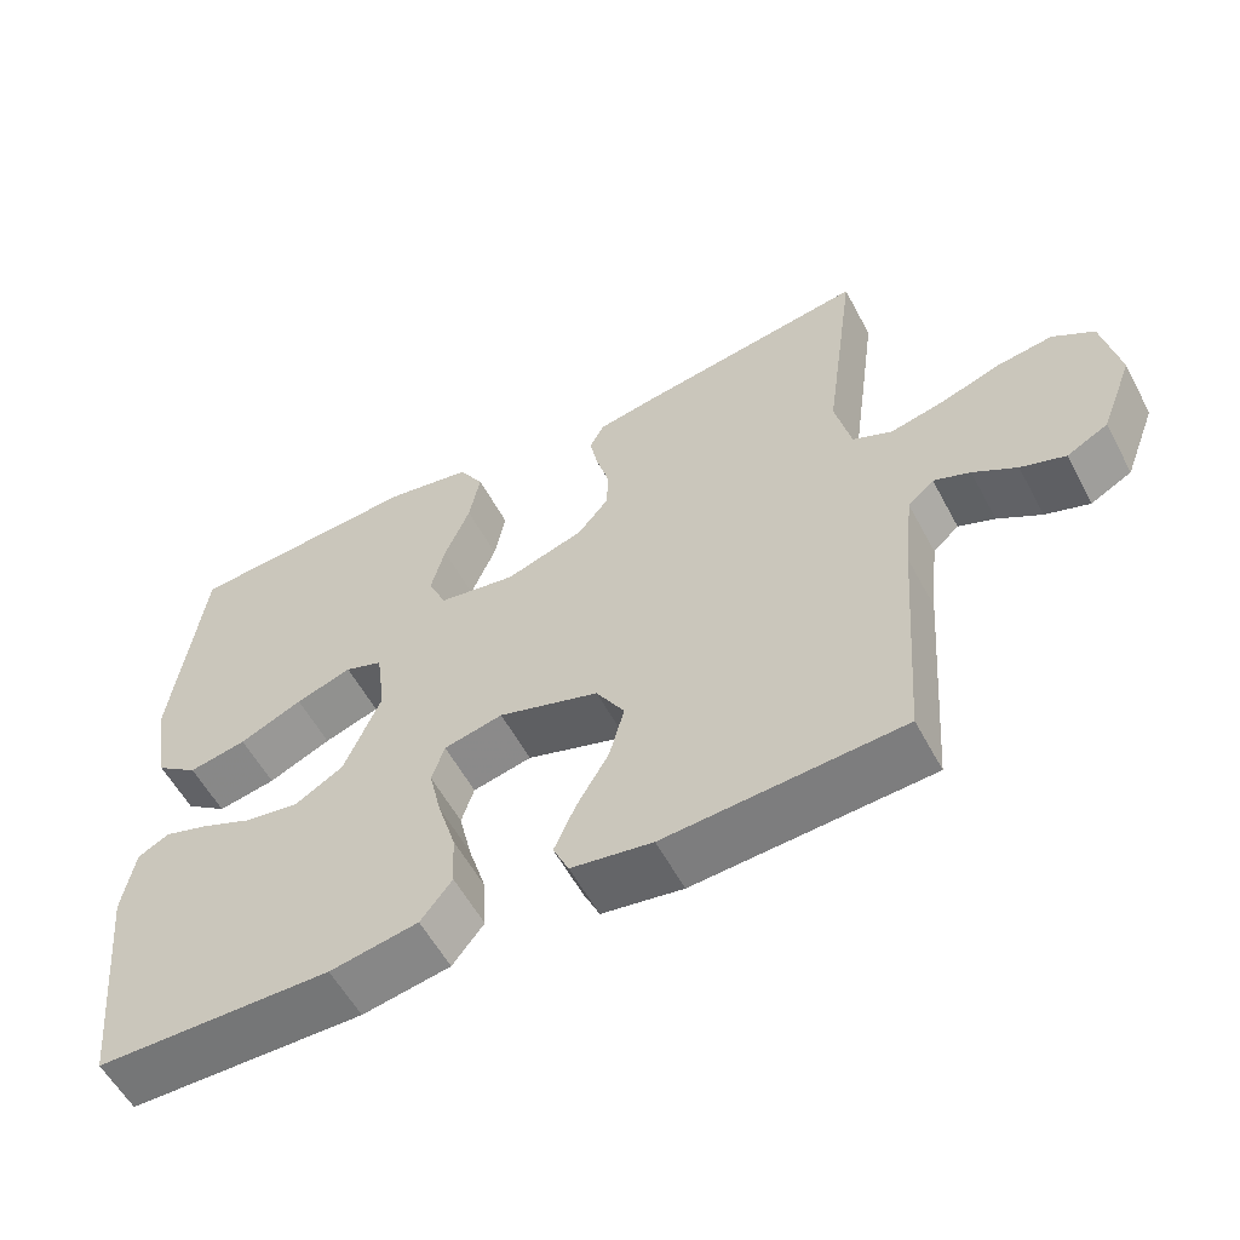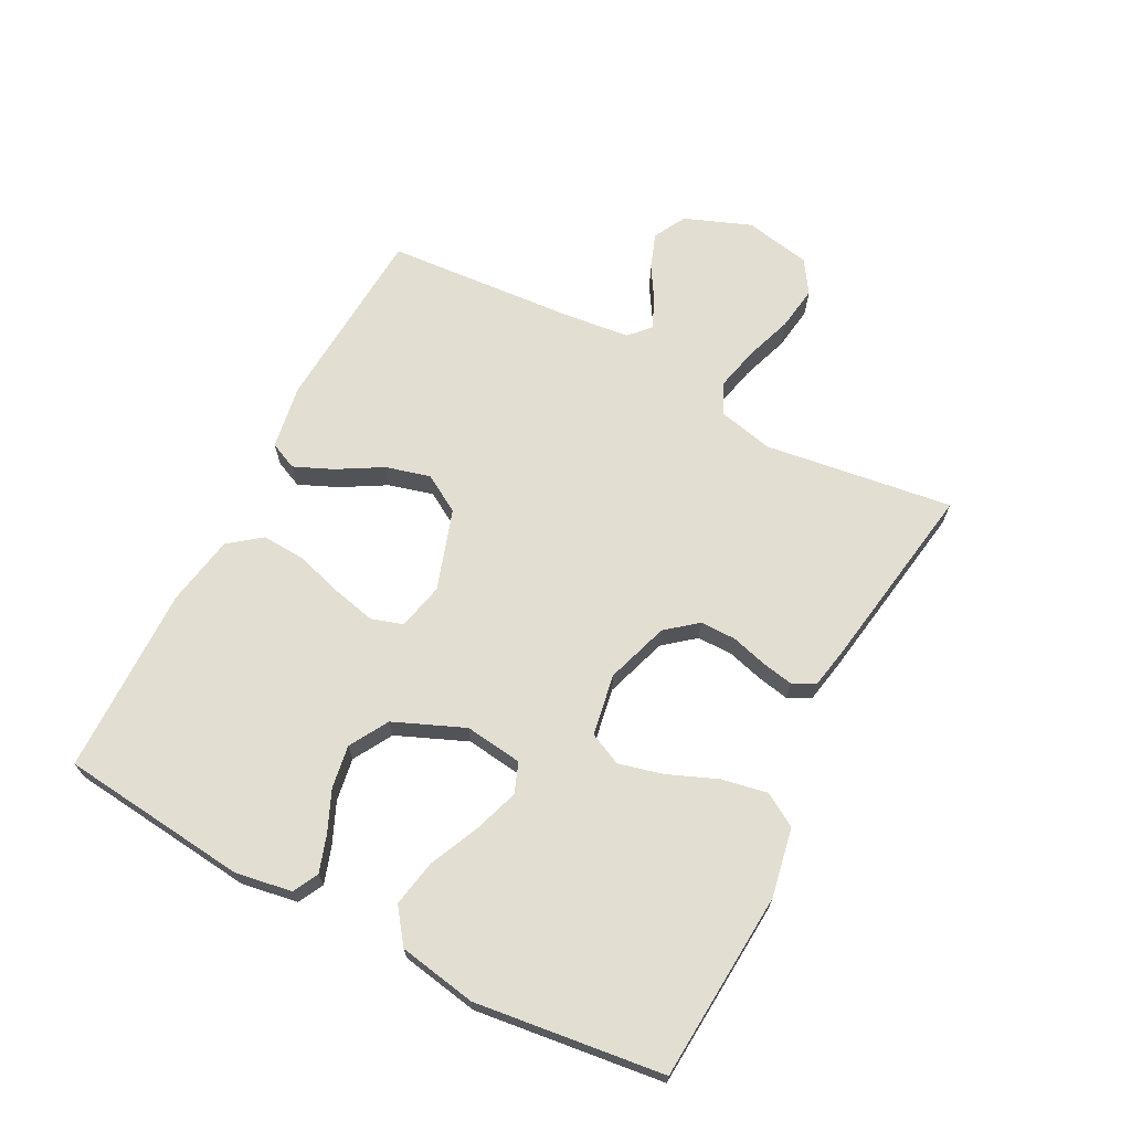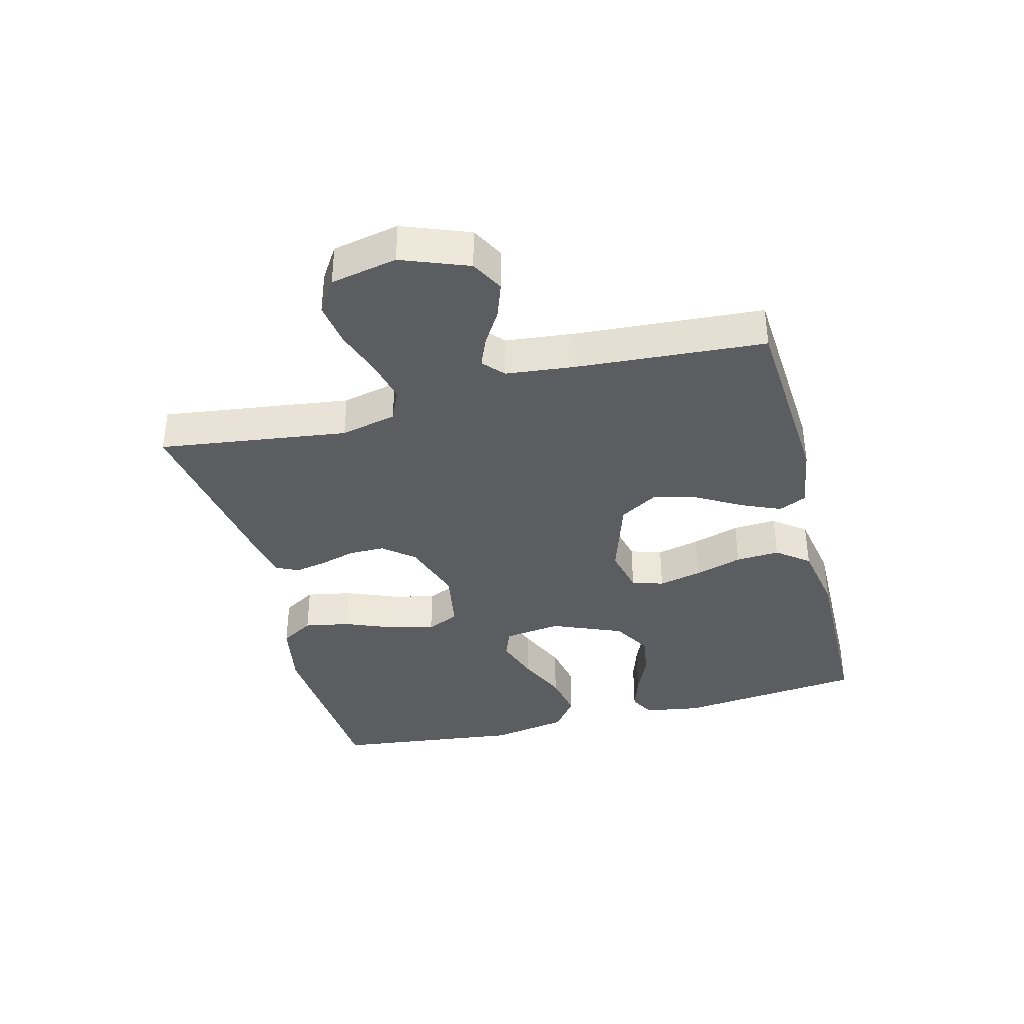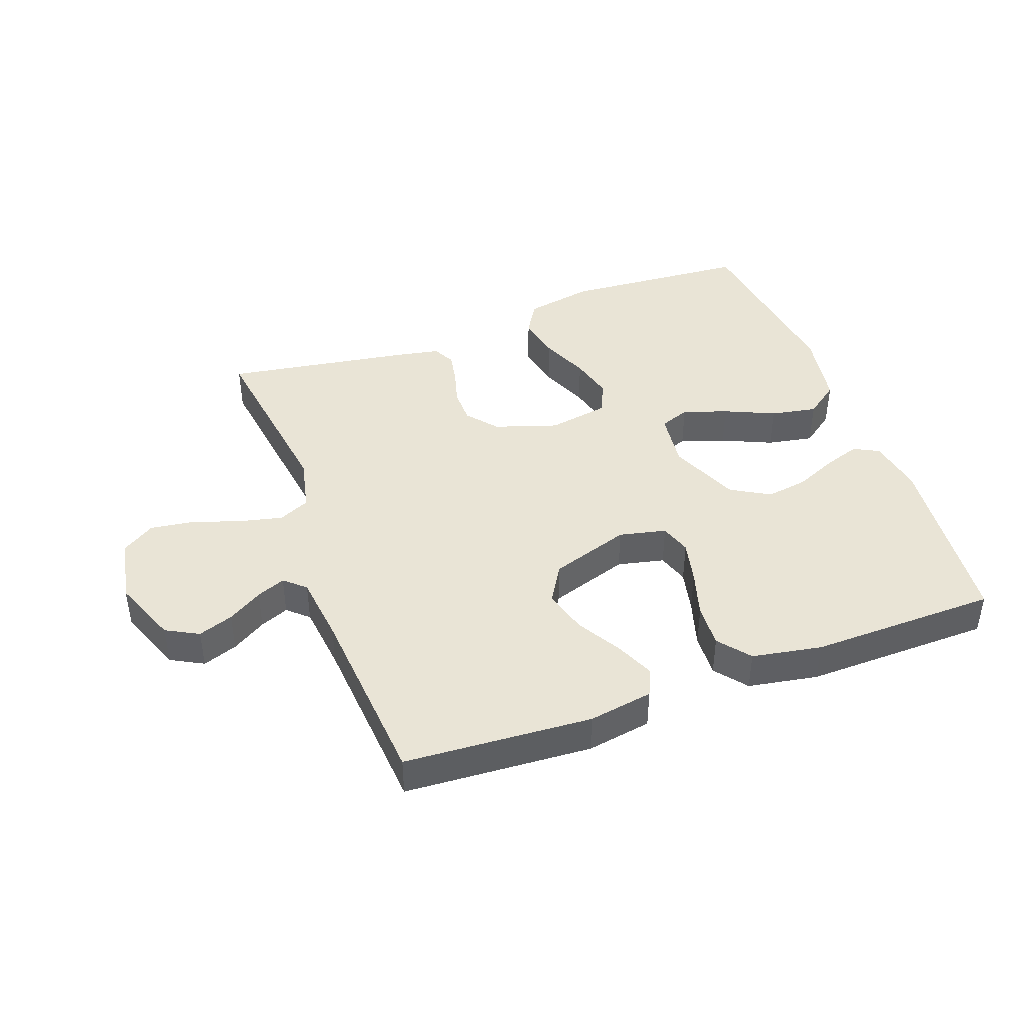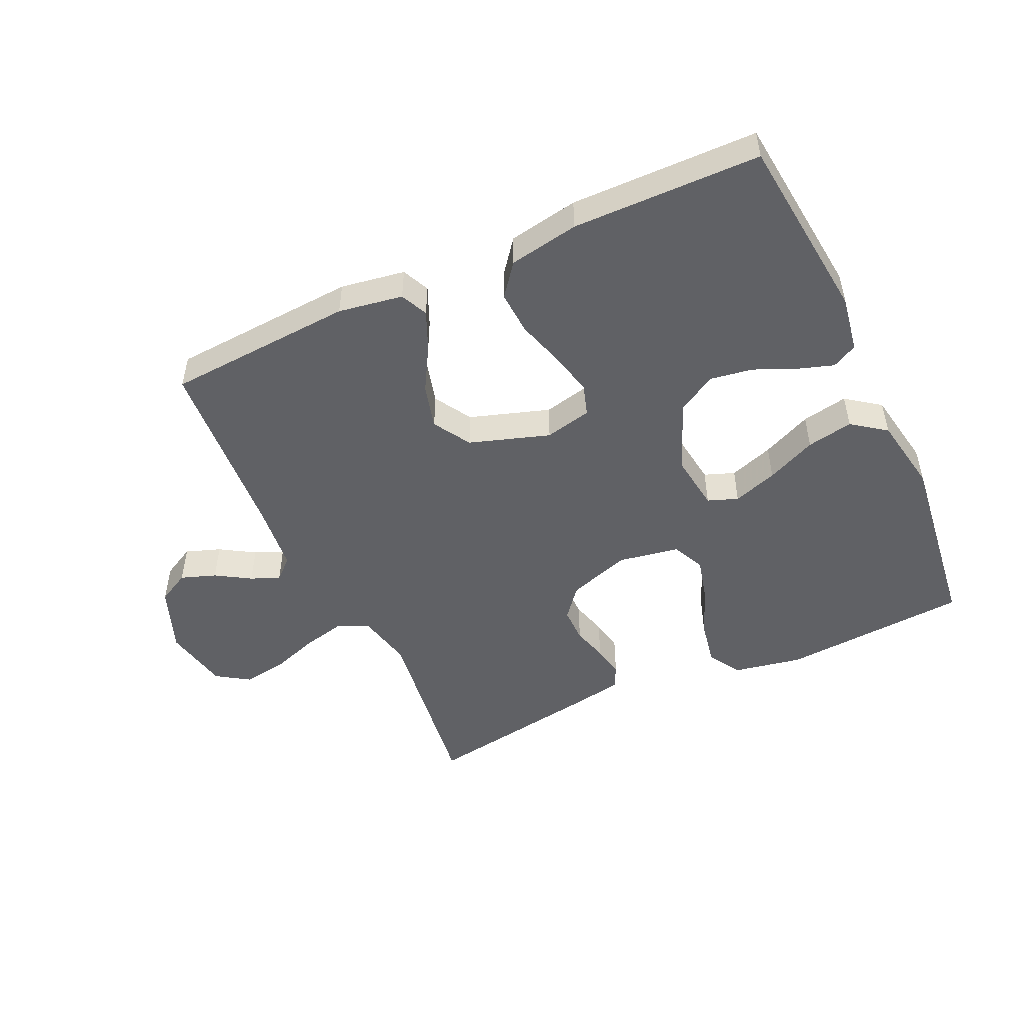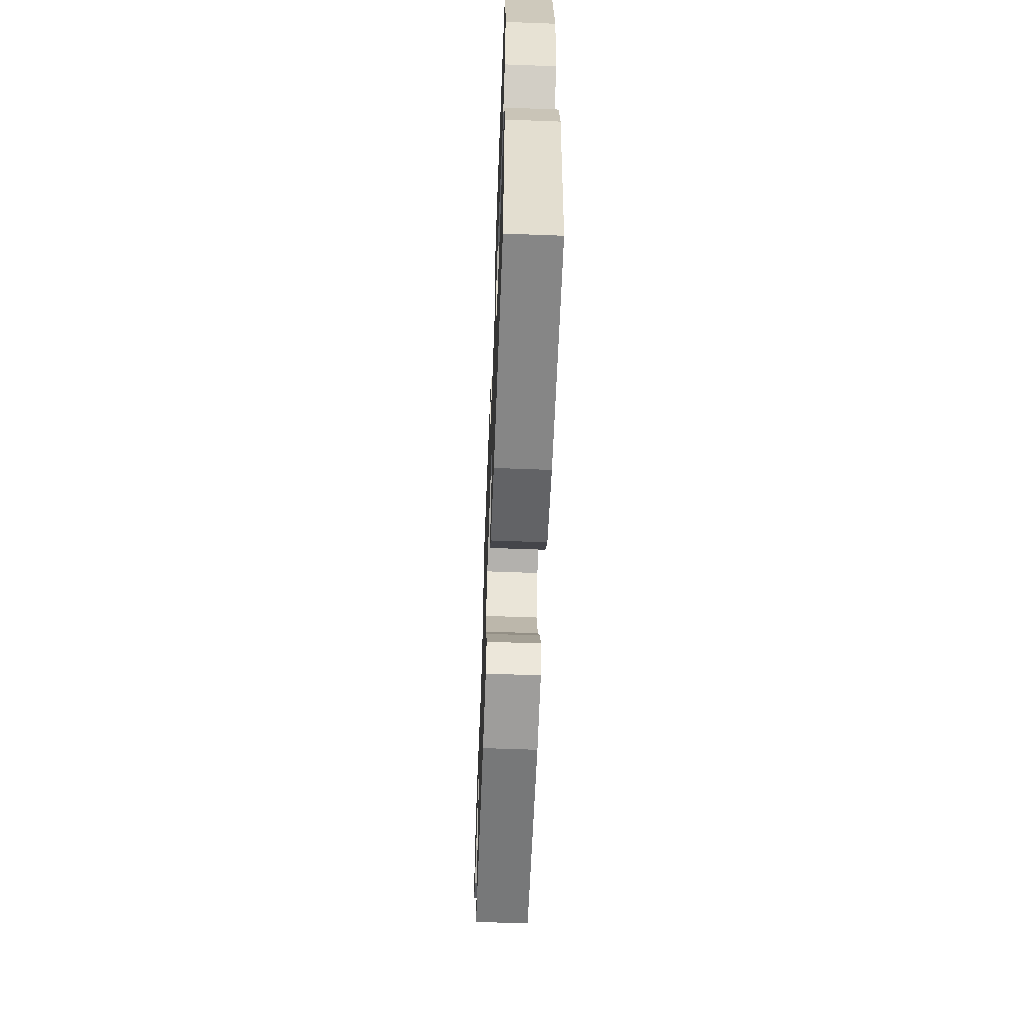
<metadata>
{"format":"obj","ext":"obj","renderer":"f3d","projection":"perspective","resolution":1024,"background":"white","views":[{"elev":-57.2,"azim":28.0,"up":"+Z"},{"elev":68.0,"azim":-62.5,"up":"+Y"},{"elev":-37.2,"azim":104.6,"up":"+Y"},{"elev":42.5,"azim":159.8,"up":"+Y"},{"elev":-49.6,"azim":-155.1,"up":"+Y"},{"elev":-61.0,"azim":-92.2,"up":"+Z"}]}
</metadata>
<code>
v -0.5 0.07 0.5
v -0.2 0.07 0.521
v -0.09 0.07 0.5
v -0.058 0.07 0.447
v -0.072 0.07 0.374
v -0.104 0.07 0.296
v -0.122 0.07 0.225
v -0.098 0.07 0.173
v 0 0.07 0.156
v 0.1 0.07 0.189
v 0.14 0.07 0.238
v 0.14 0.07 0.295
v 0.124 0.07 0.352
v 0.114 0.07 0.403
v 0.132 0.07 0.439
v 0.2 0.07 0.452
v 0.5 0.07 0.5
v 0.459 0.07 0.2
v 0.479 0.07 0.111
v 0.529 0.07 0.088
v 0.598 0.07 0.104
v 0.674 0.07 0.13
v 0.744 0.07 0.14
v 0.796 0.07 0.106
v 0.817 0.07 0
v 0.776 0.07 -0.106
v 0.724 0.07 -0.134
v 0.668 0.07 -0.114
v 0.613 0.07 -0.08
v 0.567 0.07 -0.061
v 0.534 0.07 -0.091
v 0.522 0.07 -0.2
v 0.5 0.07 -0.5
v 0.2 0.07 -0.519
v 0.097 0.07 -0.502
v 0.077 0.07 -0.458
v 0.104 0.07 -0.396
v 0.145 0.07 -0.325
v 0.164 0.07 -0.254
v 0.128 0.07 -0.194
v 0 0.07 -0.152
v -0.075 0.07 -0.169
v -0.091 0.07 -0.219
v -0.075 0.07 -0.288
v -0.052 0.07 -0.364
v -0.048 0.07 -0.434
v -0.088 0.07 -0.485
v -0.2 0.07 -0.505
v -0.5 0.07 -0.5
v -0.532 0.07 -0.2
v -0.517 0.07 -0.11
v -0.477 0.07 -0.089
v -0.419 0.07 -0.108
v -0.353 0.07 -0.137
v -0.285 0.07 -0.148
v -0.223 0.07 -0.112
v -0.176 0.07 0
v -0.188 0.07 0.092
v -0.236 0.07 0.11
v -0.307 0.07 0.086
v -0.387 0.07 0.05
v -0.461 0.07 0.036
v -0.515 0.07 0.076
v -0.537 0.07 0.2
v -0.5 0 0.5
v -0.2 0 0.521
v -0.09 0 0.5
v -0.058 0 0.447
v -0.072 0 0.374
v -0.104 0 0.296
v -0.122 0 0.225
v -0.098 0 0.173
v 0 0 0.156
v 0.1 0 0.189
v 0.14 0 0.238
v 0.14 0 0.295
v 0.124 0 0.352
v 0.114 0 0.403
v 0.132 0 0.439
v 0.2 0 0.452
v 0.5 0 0.5
v 0.459 0 0.2
v 0.479 0 0.111
v 0.529 0 0.088
v 0.598 0 0.104
v 0.674 0 0.13
v 0.744 0 0.14
v 0.796 0 0.106
v 0.817 0 0
v 0.776 0 -0.106
v 0.724 0 -0.134
v 0.668 0 -0.114
v 0.613 0 -0.08
v 0.567 0 -0.061
v 0.534 0 -0.091
v 0.522 0 -0.2
v 0.5 0 -0.5
v 0.2 0 -0.519
v 0.097 0 -0.502
v 0.077 0 -0.458
v 0.104 0 -0.396
v 0.145 0 -0.325
v 0.164 0 -0.254
v 0.128 0 -0.194
v 0 0 -0.152
v -0.075 0 -0.169
v -0.091 0 -0.219
v -0.075 0 -0.288
v -0.052 0 -0.364
v -0.048 0 -0.434
v -0.088 0 -0.485
v -0.2 0 -0.505
v -0.5 0 -0.5
v -0.532 0 -0.2
v -0.517 0 -0.11
v -0.477 0 -0.089
v -0.419 0 -0.108
v -0.353 0 -0.137
v -0.285 0 -0.148
v -0.223 0 -0.112
v -0.176 0 0
v -0.188 0 0.092
v -0.236 0 0.11
v -0.307 0 0.086
v -0.387 0 0.05
v -0.461 0 0.036
v -0.515 0 0.076
v -0.537 0 0.2
f 60 61 62 63
f 59 60 63 64
f 51 52 53 54
f 49 50 51 54
f 49 54 55
f 48 49 55 56
f 44 45 46 47
f 43 44 47 48
f 42 43 48 56
f 35 36 37 38
f 33 34 35 38
f 32 33 38 39
f 31 32 39 40
f 26 27 28 29
f 26 29 30
f 25 26 30
f 24 25 30
f 21 22 23 24
f 20 21 24 30
f 19 20 30 31
f 15 16 17 18
f 15 18 19
f 12 13 14 15
f 12 15 19 31
f 3 4 5 6
f 3 6 7
f 2 3 7
f 59 64 1 2
f 58 59 2 7
f 57 58 7 8
f 41 42 56 57
f 41 57 8 9
f 40 41 9 10
f 31 40 10 11
f 11 12 31
f 127 126 125 124
f 128 127 124 123
f 118 117 116 115
f 118 115 114 113
f 119 118 113
f 120 119 113 112
f 111 110 109 108
f 112 111 108 107
f 120 112 107 106
f 102 101 100 99
f 102 99 98 97
f 103 102 97 96
f 104 103 96 95
f 93 92 91 90
f 94 93 90
f 94 90 89
f 94 89 88
f 88 87 86 85
f 94 88 85 84
f 95 94 84 83
f 82 81 80 79
f 83 82 79
f 79 78 77 76
f 95 83 79 76
f 70 69 68 67
f 71 70 67
f 71 67 66
f 66 65 128 123
f 71 66 123 122
f 72 71 122 121
f 121 120 106 105
f 73 72 121 105
f 74 73 105 104
f 75 74 104 95
f 95 76 75
f 1 65 66 2
f 2 66 67 3
f 3 67 68 4
f 4 68 69 5
f 5 69 70 6
f 6 70 71 7
f 7 71 72 8
f 8 72 73 9
f 9 73 74 10
f 10 74 75 11
f 11 75 76 12
f 12 76 77 13
f 13 77 78 14
f 14 78 79 15
f 15 79 80 16
f 16 80 81 17
f 17 81 82 18
f 18 82 83 19
f 19 83 84 20
f 20 84 85 21
f 21 85 86 22
f 22 86 87 23
f 23 87 88 24
f 24 88 89 25
f 25 89 90 26
f 26 90 91 27
f 27 91 92 28
f 28 92 93 29
f 29 93 94 30
f 30 94 95 31
f 31 95 96 32
f 32 96 97 33
f 33 97 98 34
f 34 98 99 35
f 35 99 100 36
f 36 100 101 37
f 37 101 102 38
f 38 102 103 39
f 39 103 104 40
f 40 104 105 41
f 41 105 106 42
f 42 106 107 43
f 43 107 108 44
f 44 108 109 45
f 45 109 110 46
f 46 110 111 47
f 47 111 112 48
f 48 112 113 49
f 49 113 114 50
f 50 114 115 51
f 51 115 116 52
f 52 116 117 53
f 53 117 118 54
f 54 118 119 55
f 55 119 120 56
f 56 120 121 57
f 57 121 122 58
f 58 122 123 59
f 59 123 124 60
f 60 124 125 61
f 61 125 126 62
f 62 126 127 63
f 63 127 128 64
f 64 128 65 1

</code>
